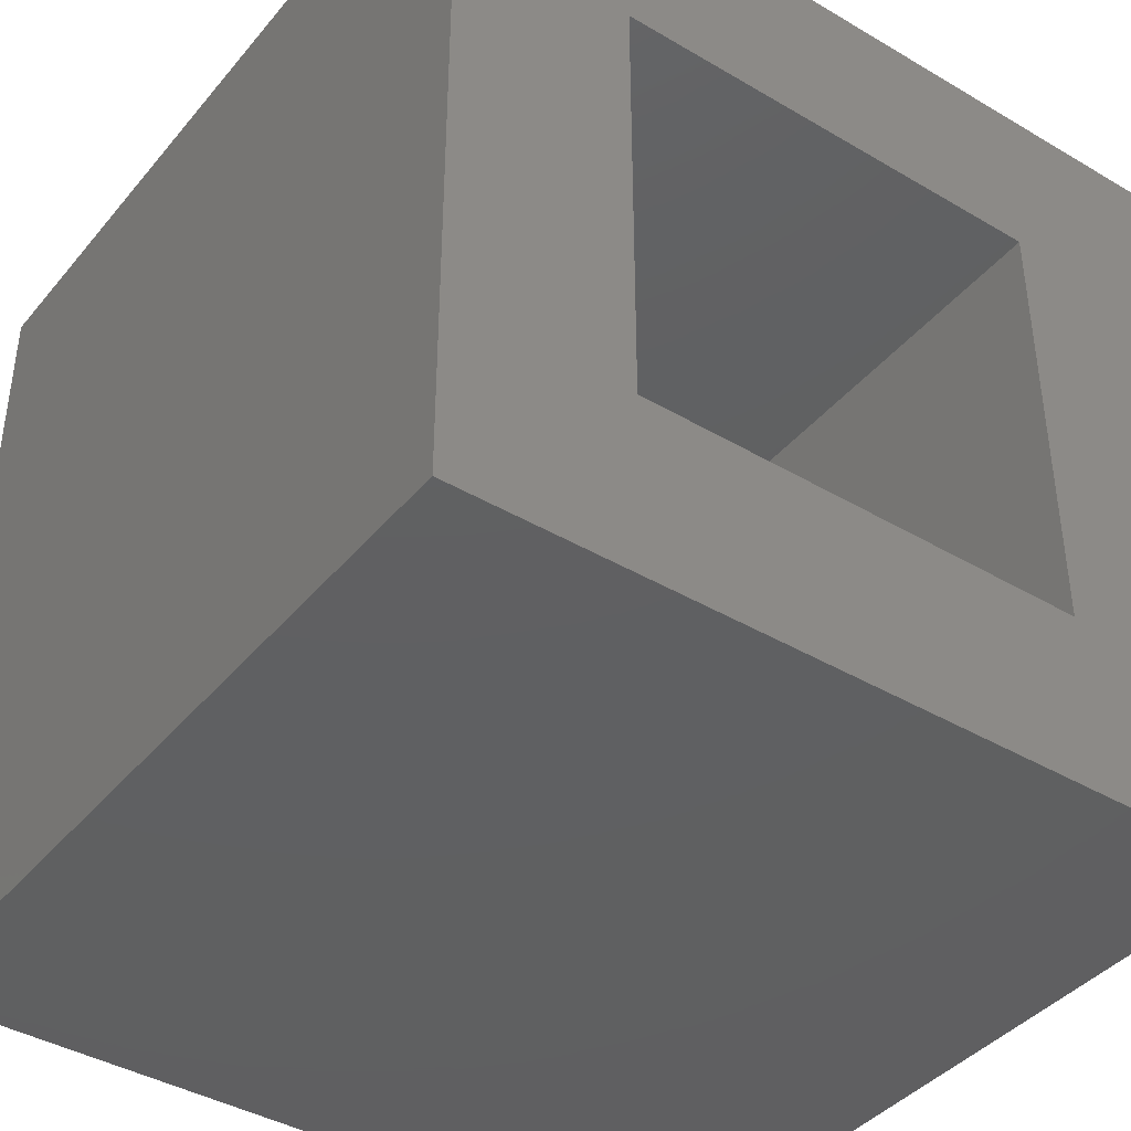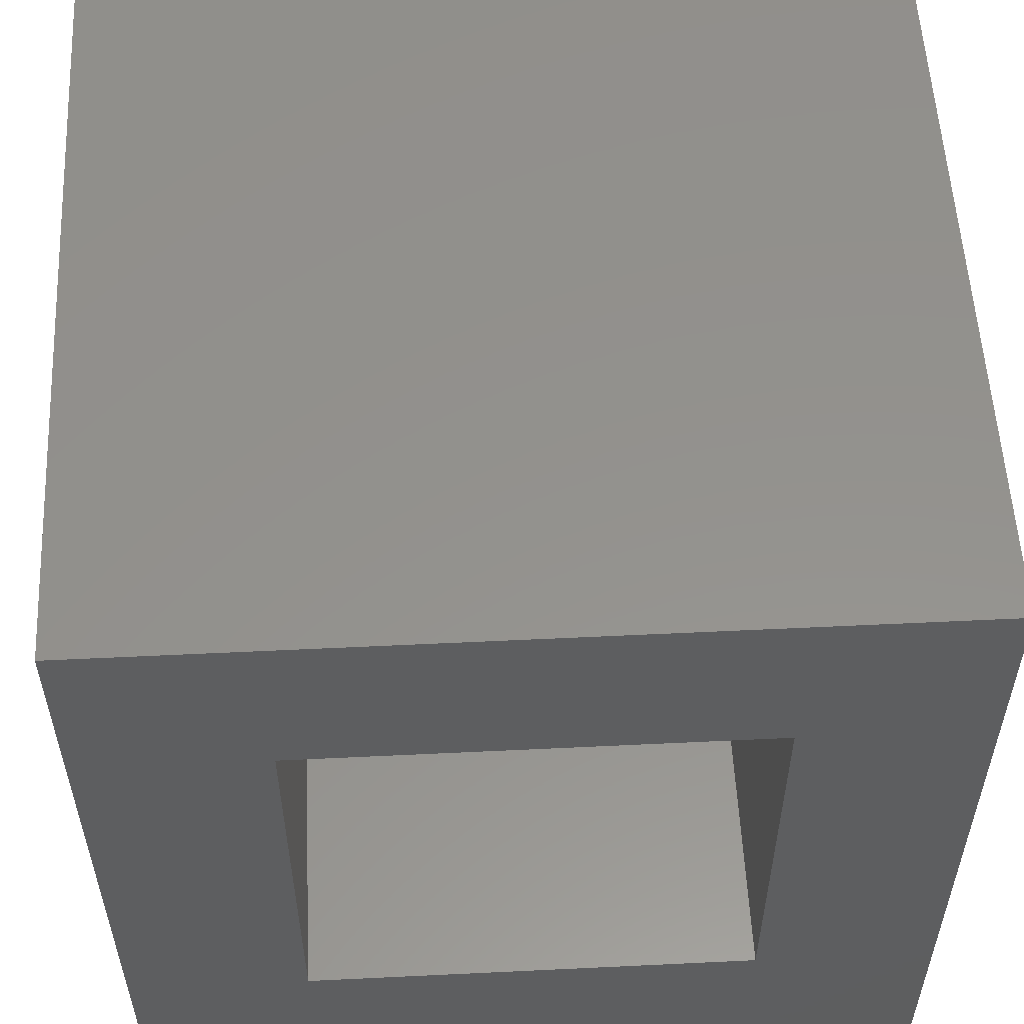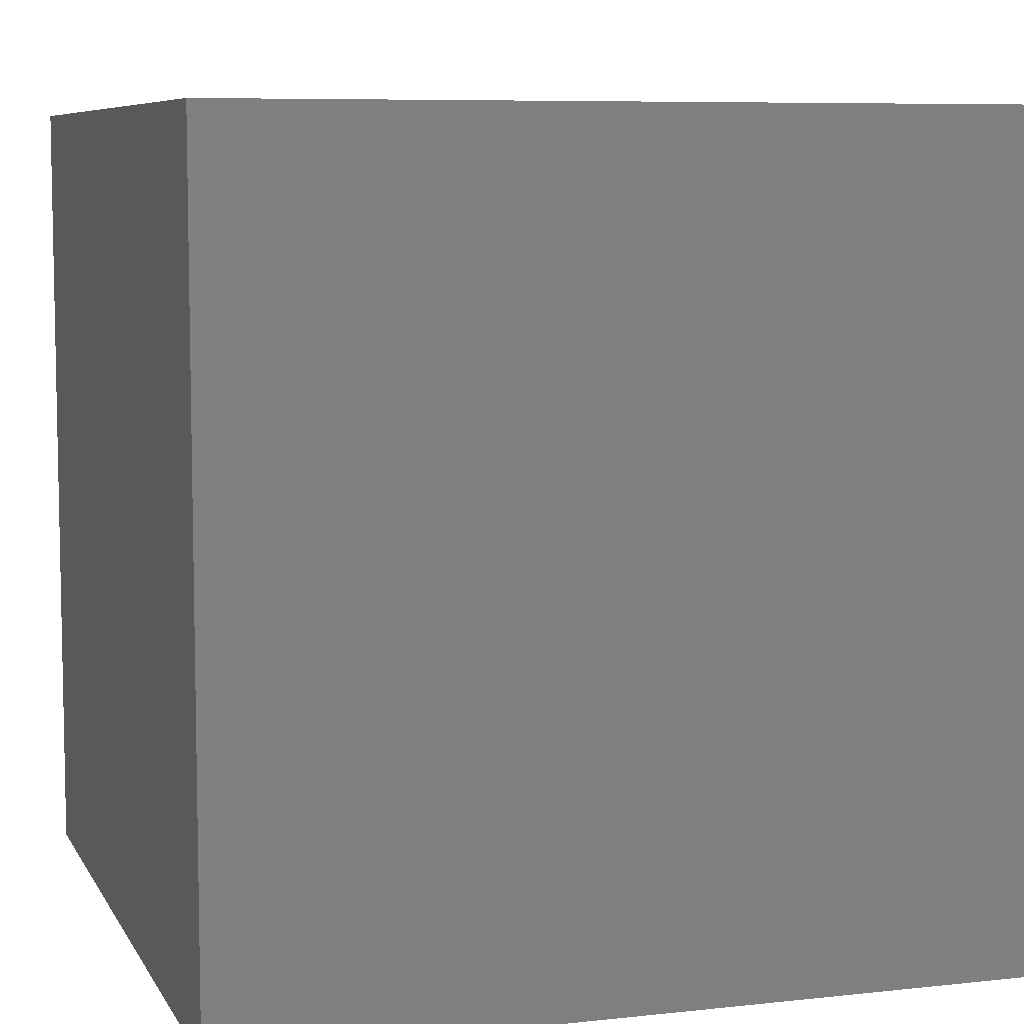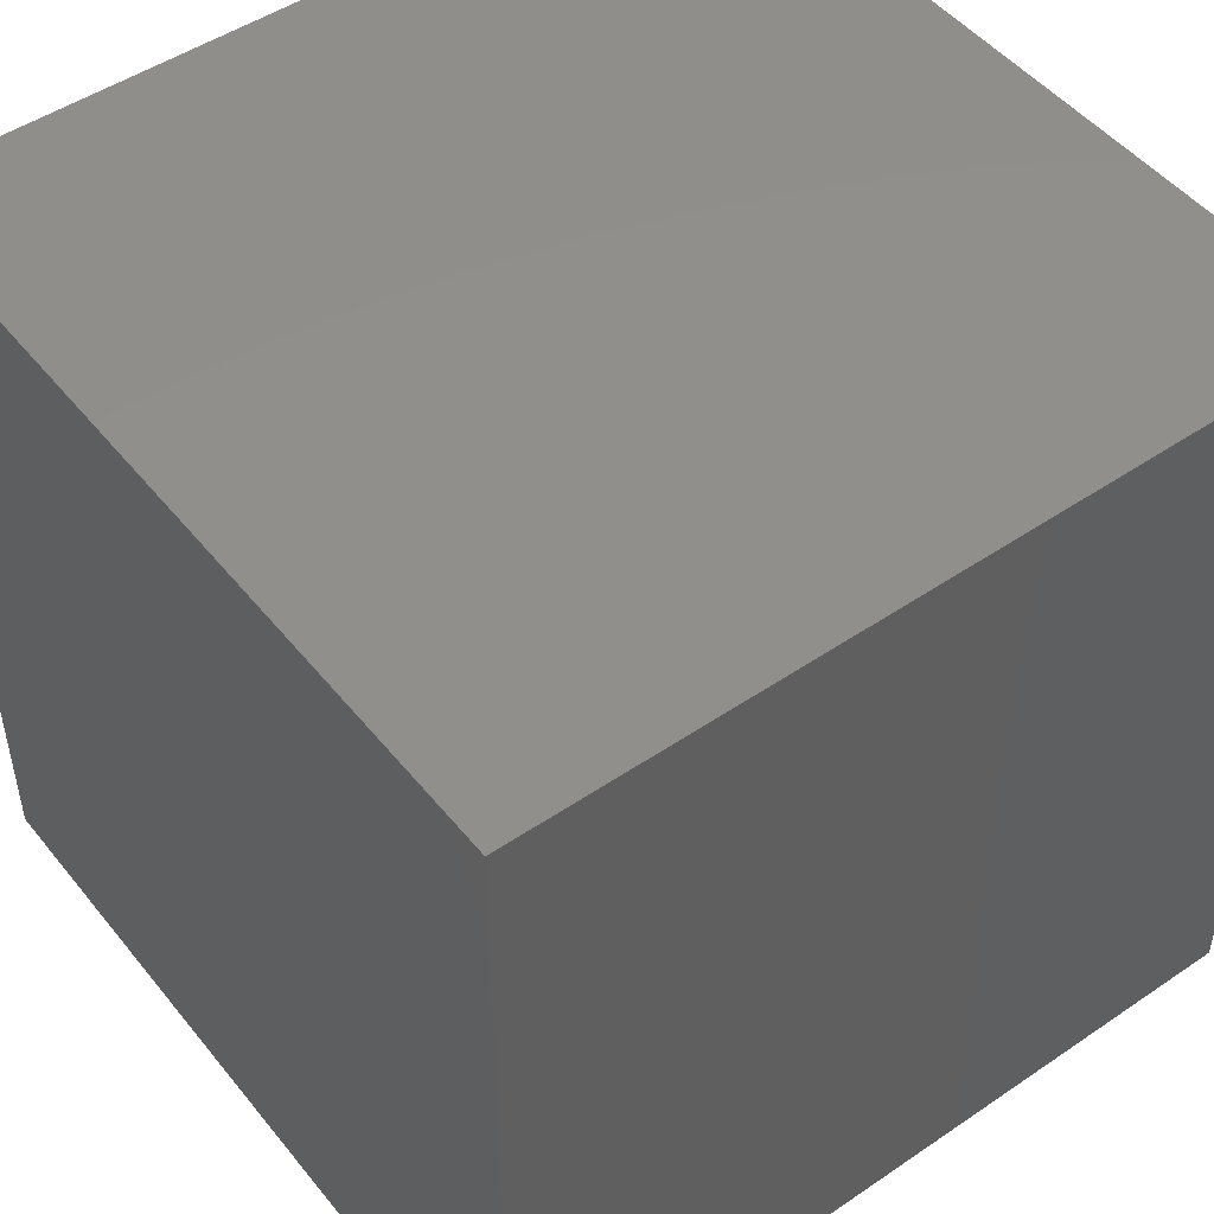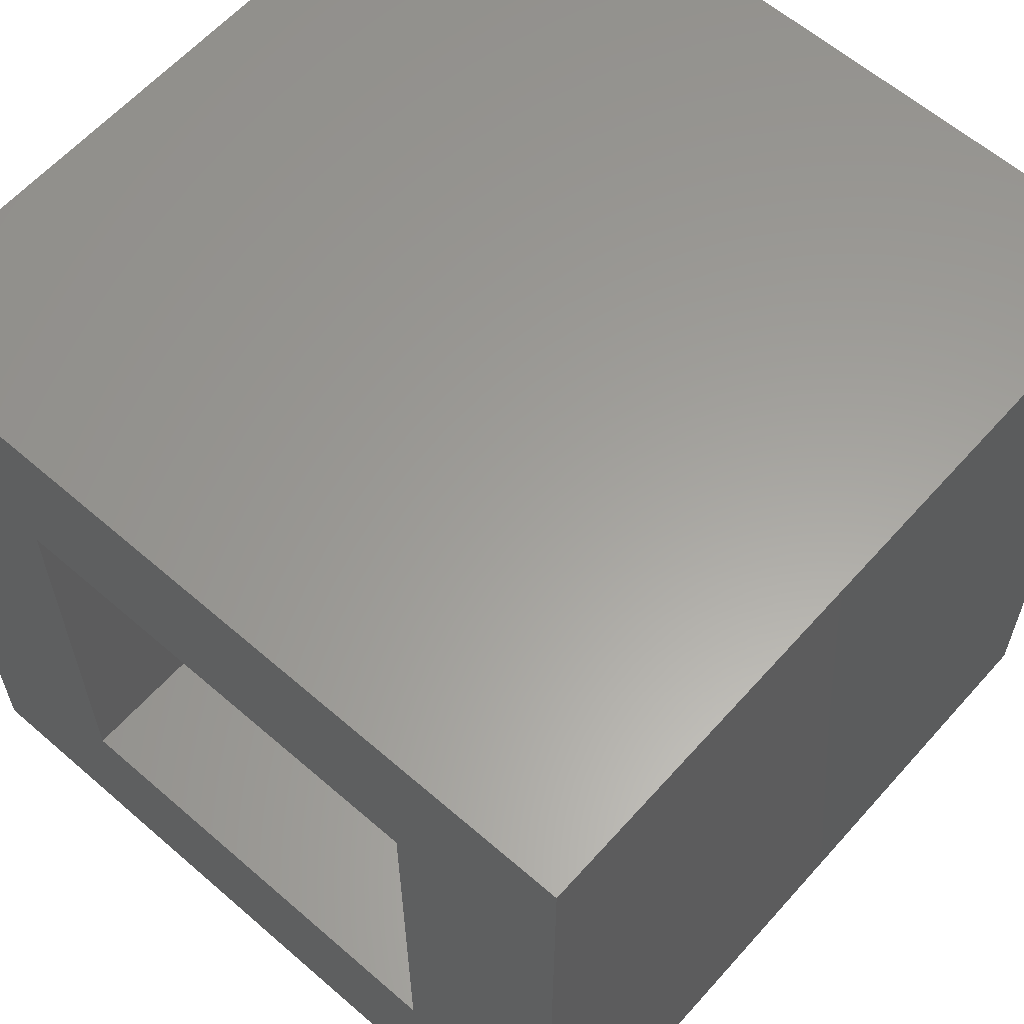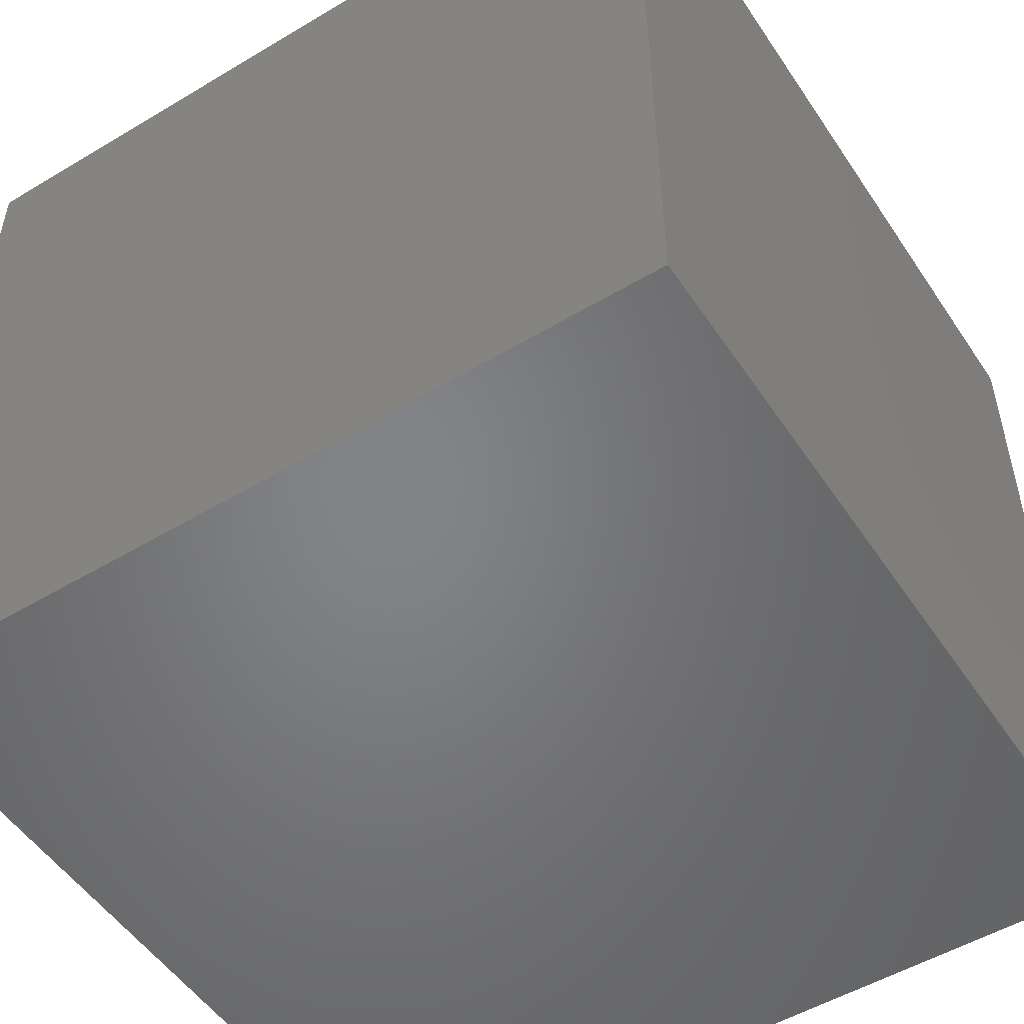
<metadata>
{"format":"stl","ext":"stl","renderer":"f3d","projection":"perspective","resolution":1024,"background":"white","views":[{"elev":-40.7,"azim":-125.8,"up":"+Z"},{"elev":55.4,"azim":-92.9,"up":"+Y"},{"elev":7.4,"azim":162.5,"up":"+Y"},{"elev":48.9,"azim":142.9,"up":"+Y"},{"elev":60.9,"azim":-48.5,"up":"+Z"},{"elev":-51.9,"azim":32.9,"up":"+Z"}]}
</metadata>
<code>
# stl→obj: 16 verts, 28 faces
v -0.75 -0.3594 0
v -0.75 -0.2344 0.125
v -0.75 0.2031 0
v -0.75 0.07812 0.125
v -0.75 0.2031 0.5625
v -0.75 0.07812 0.4375
v -0.75 -0.3594 0.5625
v -0.75 -0.2344 0.4375
v -0.3125 -0.2344 0.4375
v -0.3125 -0.2344 0.125
v -0.3125 0.07812 0.4375
v -0.3125 0.07812 0.125
v -0.1875 -0.3594 0.5625
v -0.1875 0.2031 0.5625
v -0.1875 -0.3594 0
v -0.1875 0.2031 0
f 1 2 3
f 3 2 4
f 3 4 5
f 5 4 6
f 5 6 7
f 7 6 8
f 7 8 1
f 1 8 2
f 8 9 2
f 2 9 10
f 11 6 12
f 12 6 4
f 4 2 12
f 12 2 10
f 6 11 8
f 8 11 9
f 10 9 12
f 12 9 11
f 7 13 5
f 5 13 14
f 1 3 15
f 15 3 16
f 16 3 14
f 14 3 5
f 15 16 13
f 13 16 14
f 1 15 7
f 7 15 13

</code>
